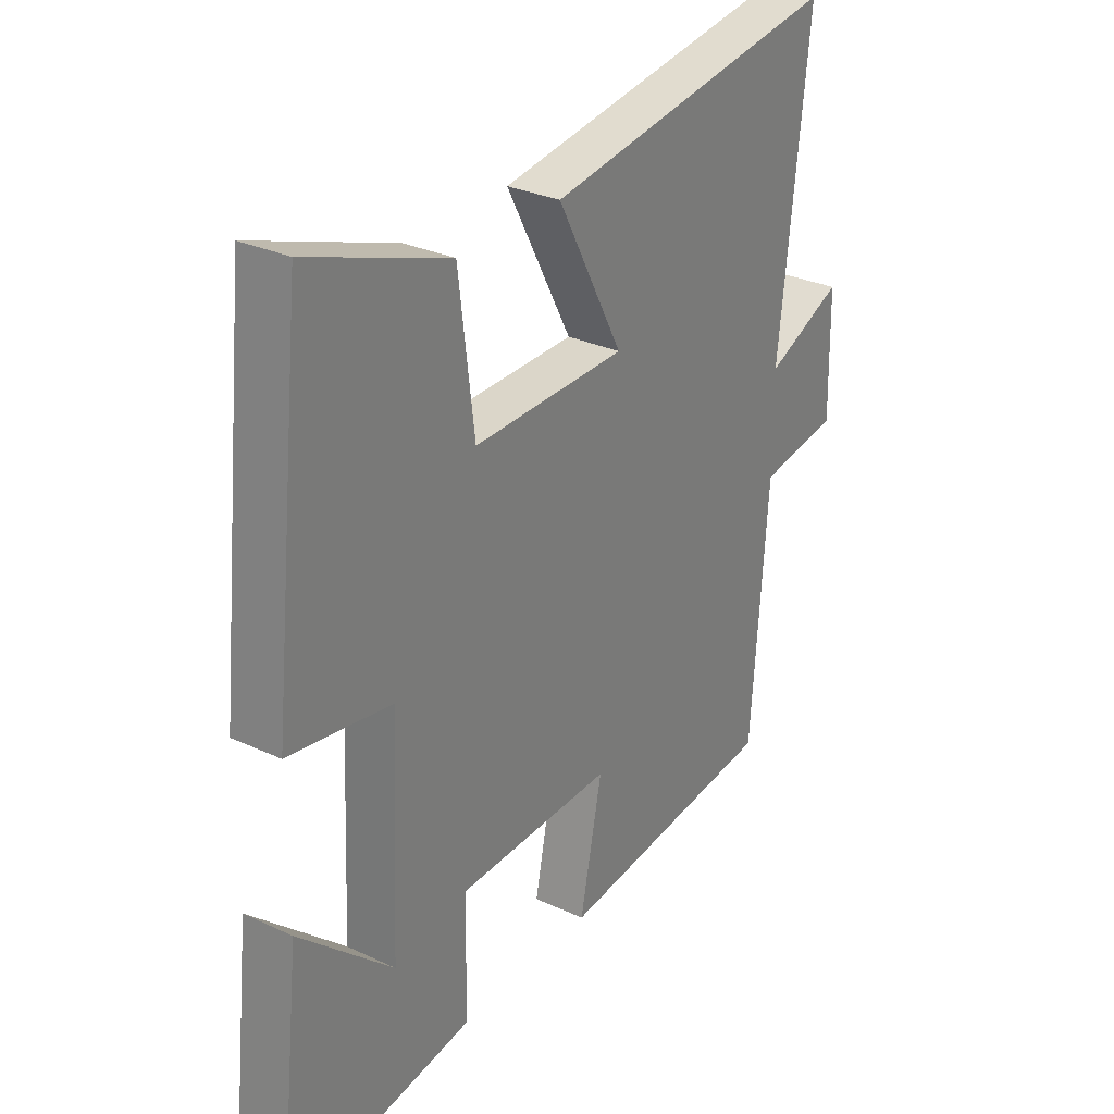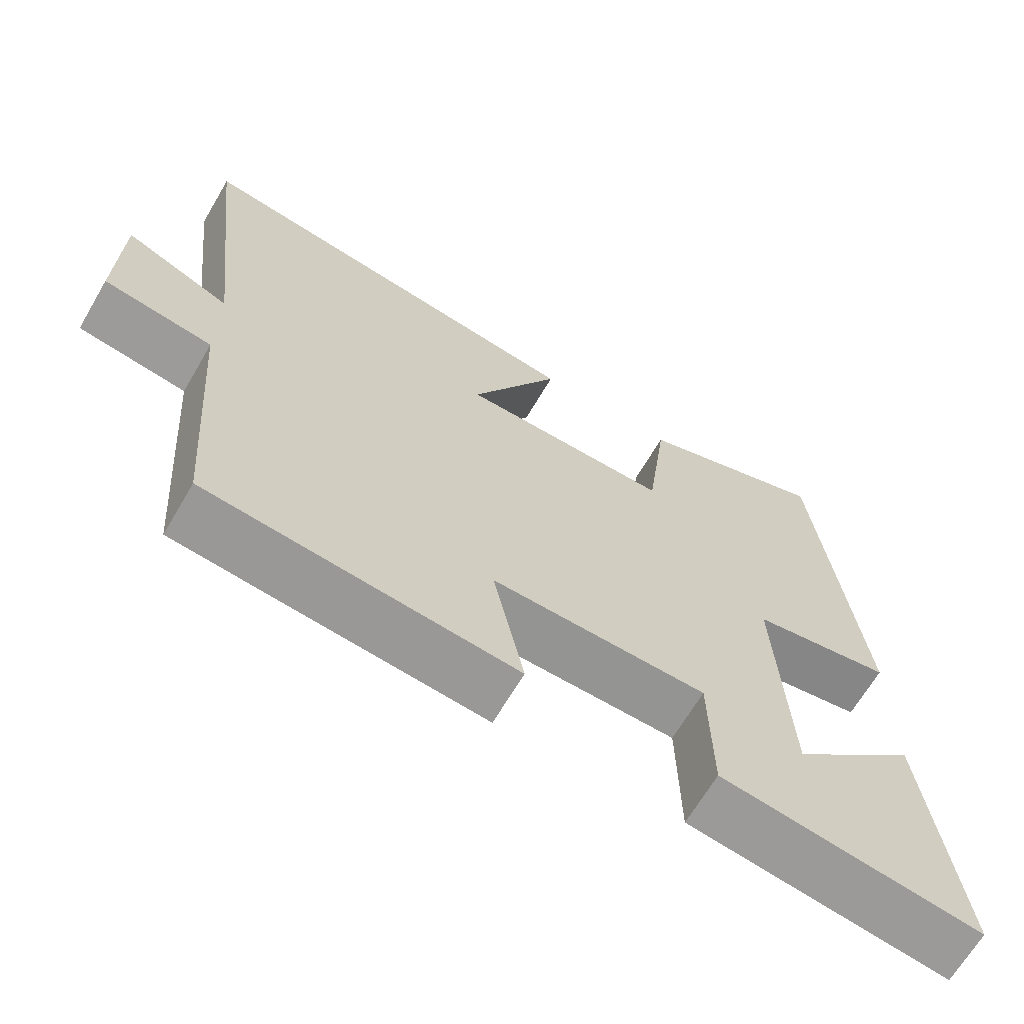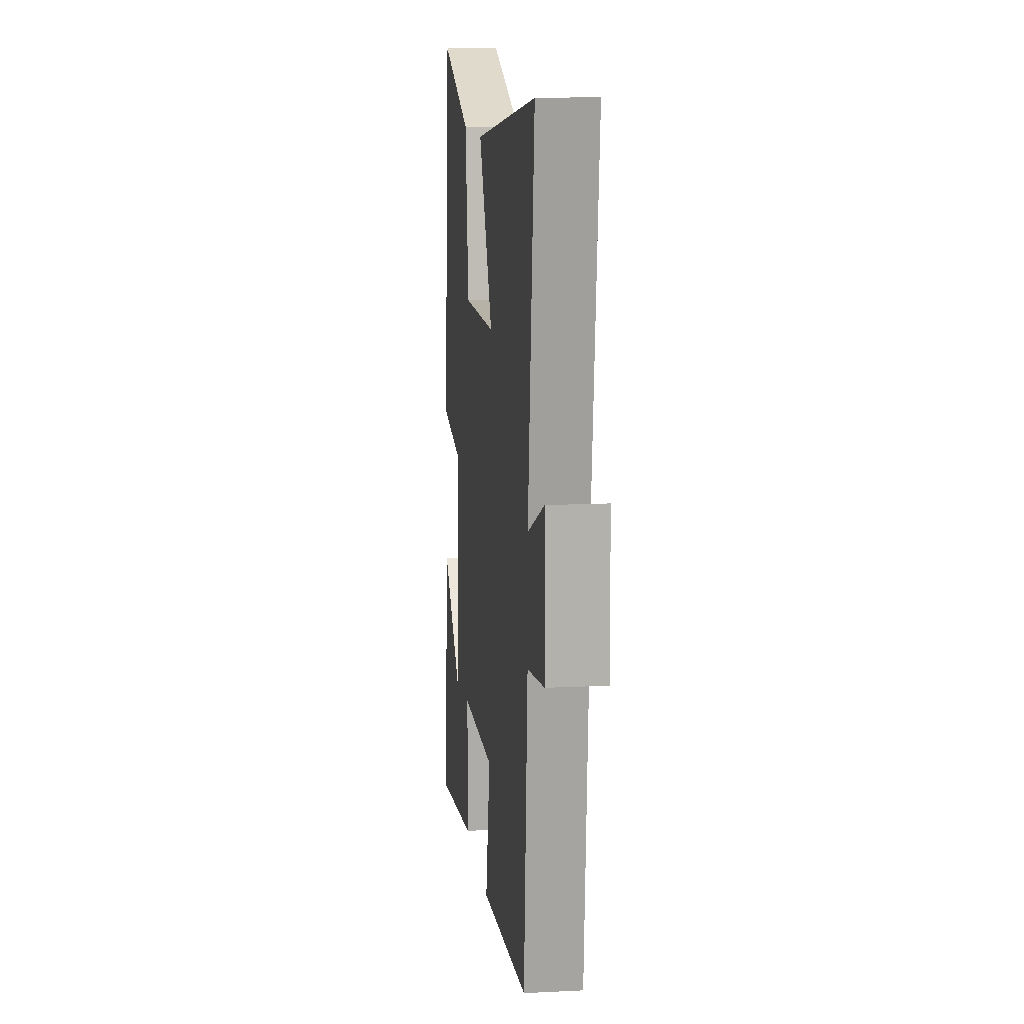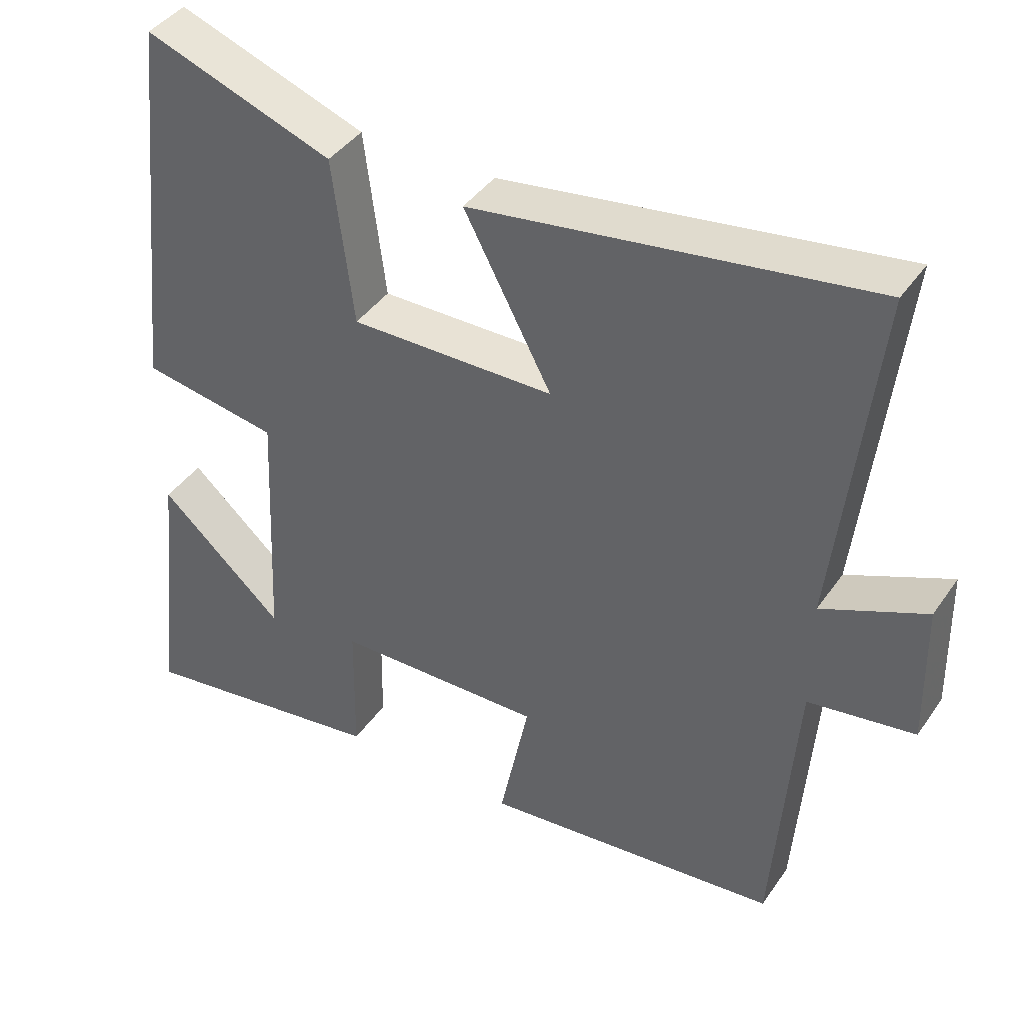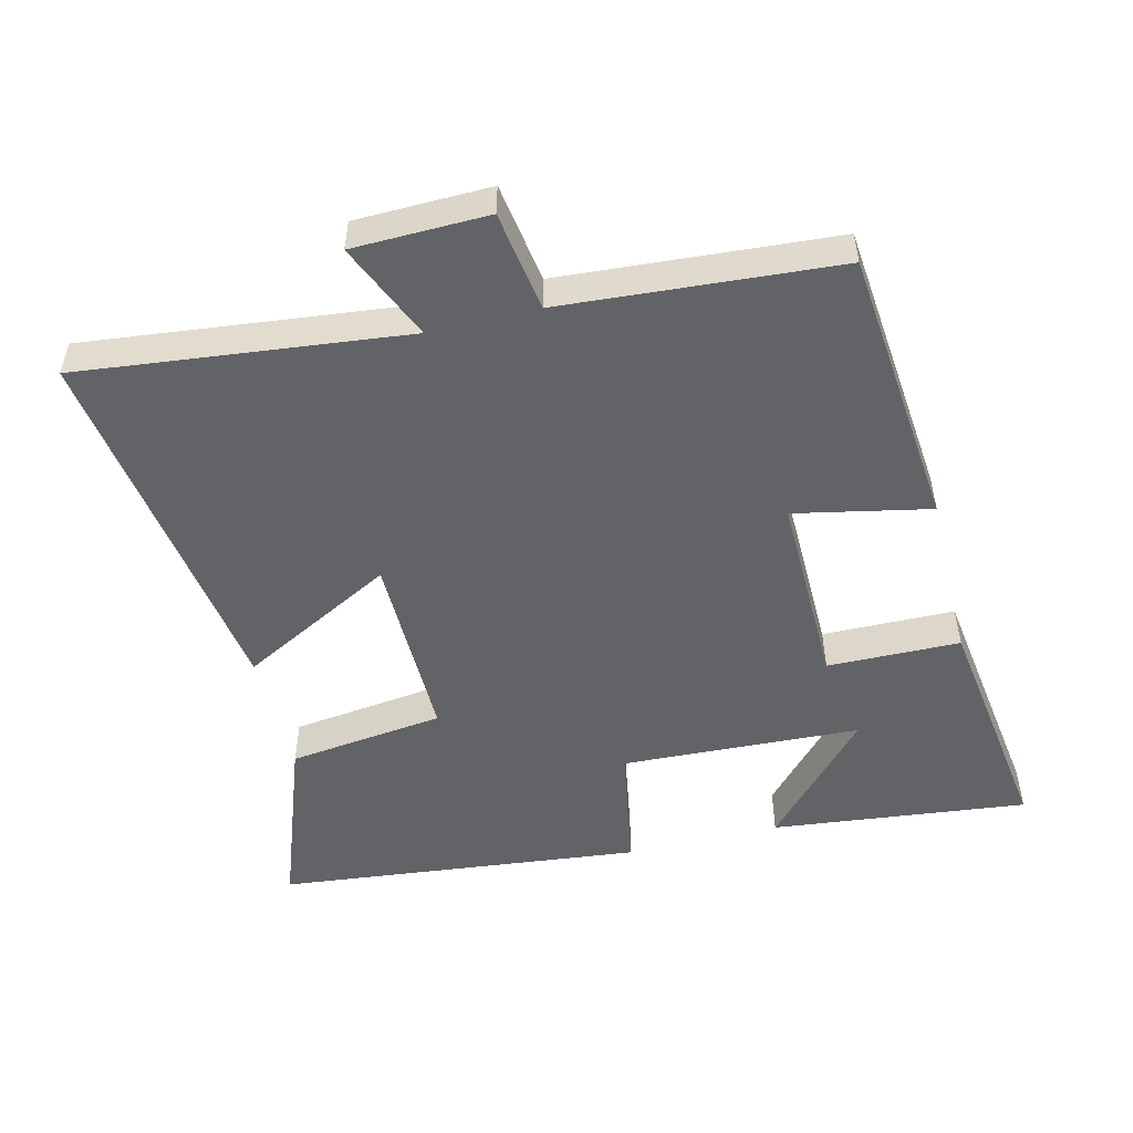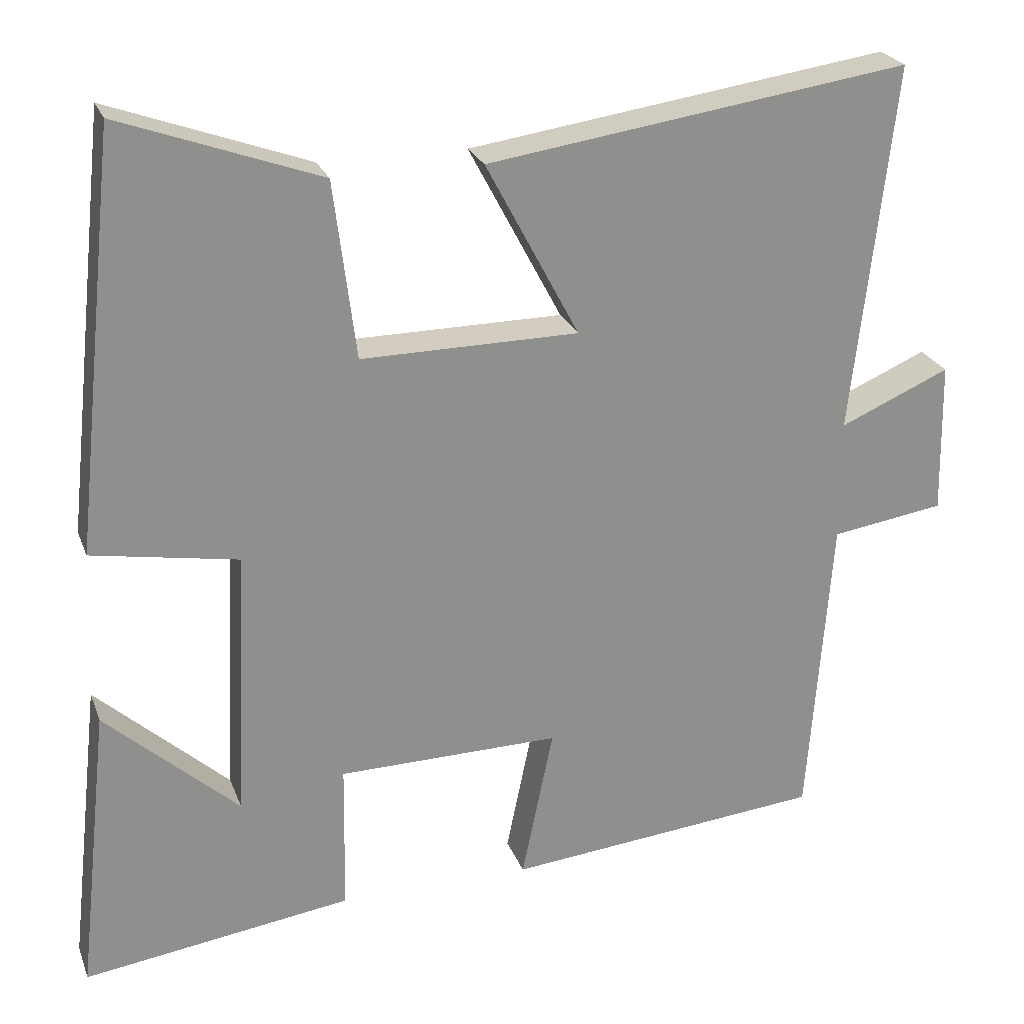
<metadata>
{"format":"obj","ext":"obj","renderer":"f3d","projection":"perspective","resolution":1024,"background":"white","views":[{"elev":29.8,"azim":-55.7,"up":"+Z"},{"elev":-66.7,"azim":149.6,"up":"+Z"},{"elev":12.7,"azim":83.3,"up":"+Z"},{"elev":41.2,"azim":31.6,"up":"+Z"},{"elev":-50.9,"azim":103.9,"up":"+Y"},{"elev":24.4,"azim":-17.7,"up":"+Z"}]}
</metadata>
<code>
v -0.542 0.07 -0.549
v -0.5 0.07 -0.172
v -0.327 0.07 -0.329
v -0.311 0.07 0.023
v -0.5 0.07 0.056
v -0.442 0.07 0.594
v -0.183 0.07 0.5
v -0.154 0.07 0.27
v 0.128 0.07 0.272
v 0.007 0.07 0.5
v 0.554 0.07 0.579
v 0.5 0.07 0.101
v 0.643 0.07 0.163
v 0.647 0.07 -0.035
v 0.5 0.07 -0.057
v 0.47 0.07 -0.46
v 0.057 0.07 -0.5
v 0.098 0.07 -0.301
v -0.19 0.07 -0.305
v -0.193 0.07 -0.5
v -0.542 0 -0.549
v -0.5 0 -0.172
v -0.327 0 -0.329
v -0.311 0 0.023
v -0.5 0 0.056
v -0.442 0 0.594
v -0.183 0 0.5
v -0.154 0 0.27
v 0.128 0 0.272
v 0.007 0 0.5
v 0.554 0 0.579
v 0.5 0 0.101
v 0.643 0 0.163
v 0.647 0 -0.035
v 0.5 0 -0.057
v 0.47 0 -0.46
v 0.057 0 -0.5
v 0.098 0 -0.301
v -0.19 0 -0.305
v -0.193 0 -0.5
f 19 20 1
f 15 16 17 18
f 15 18 19
f 12 13 14 15
f 12 15 19
f 9 10 11 12
f 8 9 12 19
f 4 5 6 7
f 3 4 7 8
f 1 2 3
f 19 1 3
f 3 8 19
f 21 40 39
f 38 37 36 35
f 39 38 35
f 35 34 33 32
f 39 35 32
f 32 31 30 29
f 39 32 29 28
f 27 26 25 24
f 28 27 24 23
f 23 22 21
f 23 21 39
f 39 28 23
f 1 21 22 2
f 2 22 23 3
f 3 23 24 4
f 4 24 25 5
f 5 25 26 6
f 6 26 27 7
f 7 27 28 8
f 8 28 29 9
f 9 29 30 10
f 10 30 31 11
f 11 31 32 12
f 12 32 33 13
f 13 33 34 14
f 14 34 35 15
f 15 35 36 16
f 16 36 37 17
f 17 37 38 18
f 18 38 39 19
f 19 39 40 20
f 20 40 21 1

</code>
